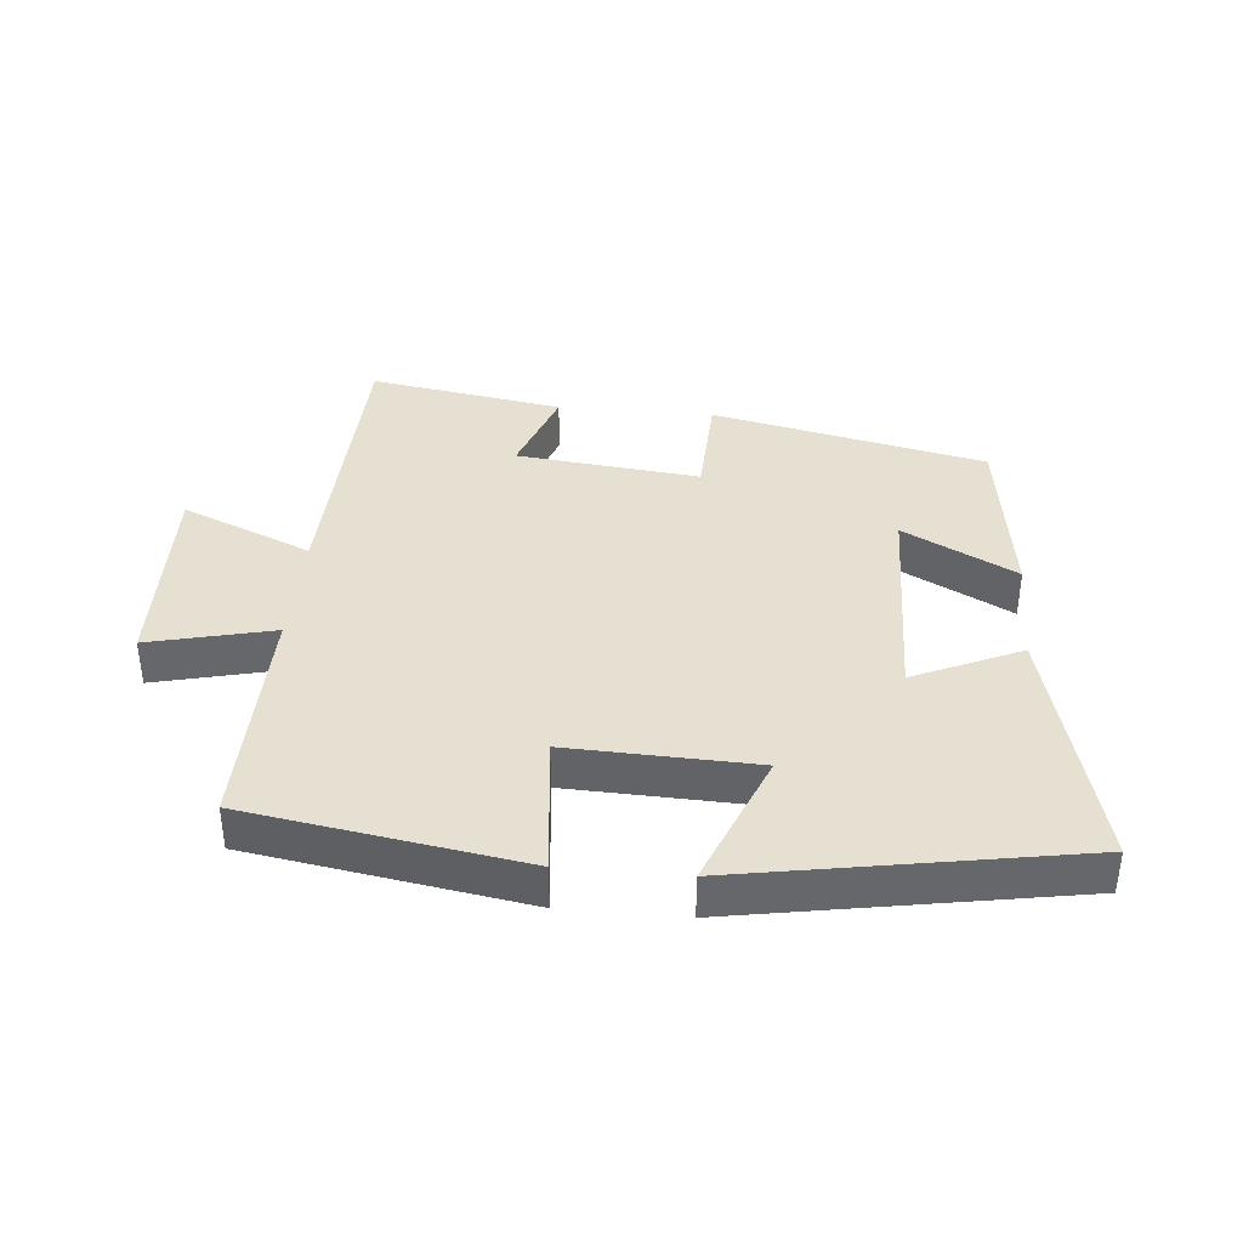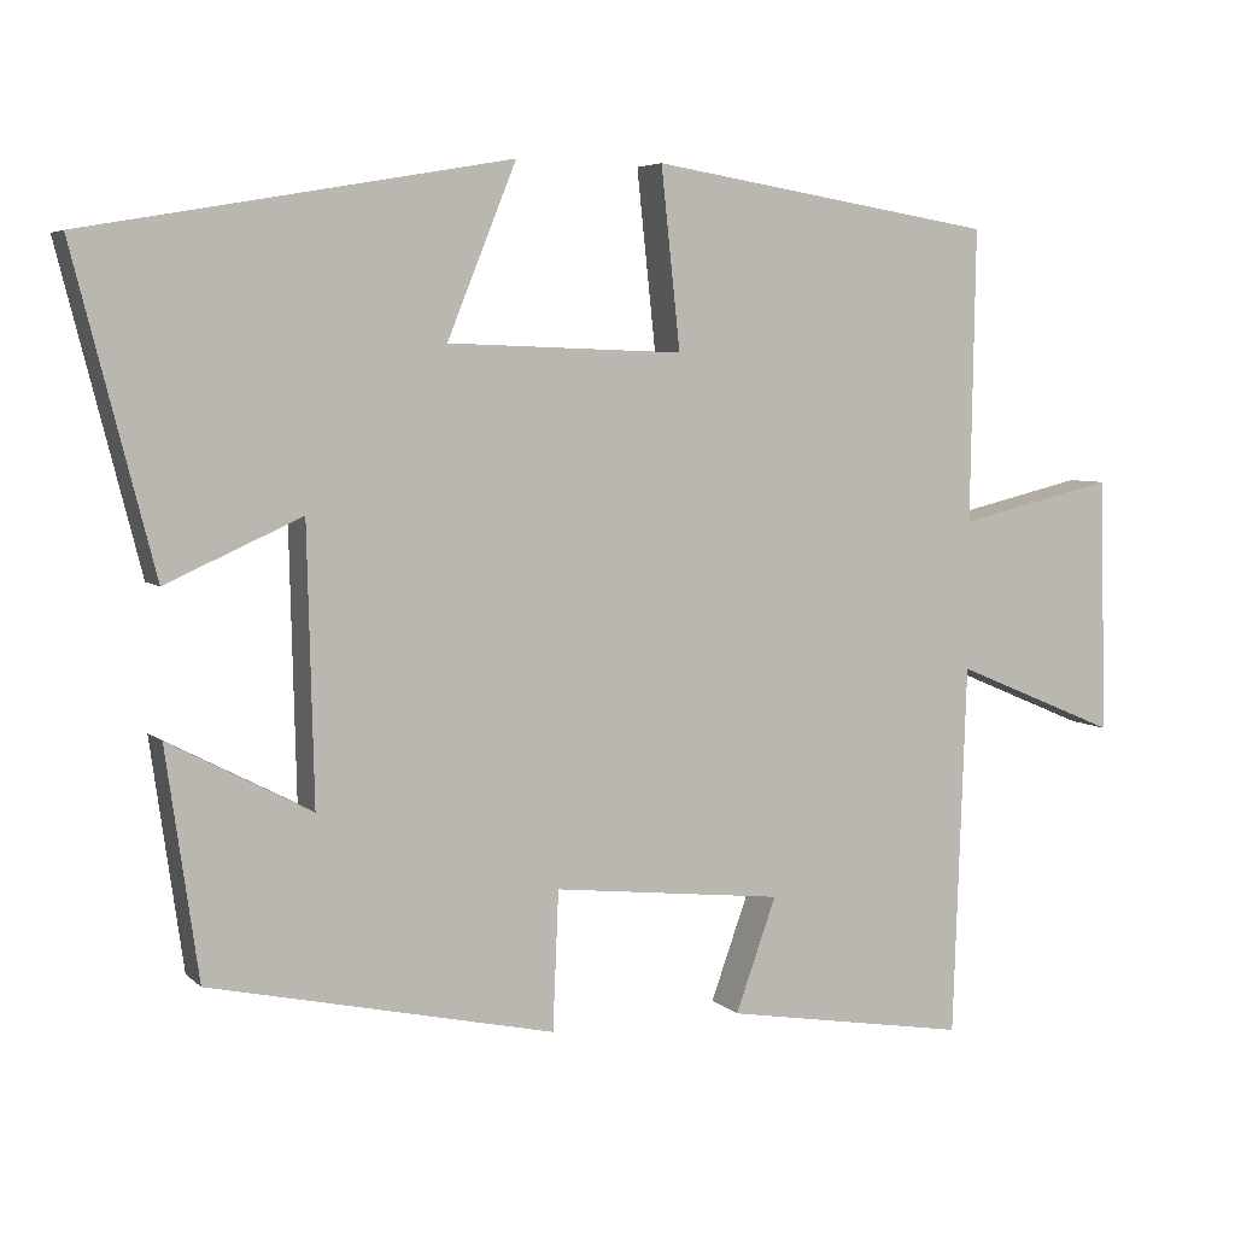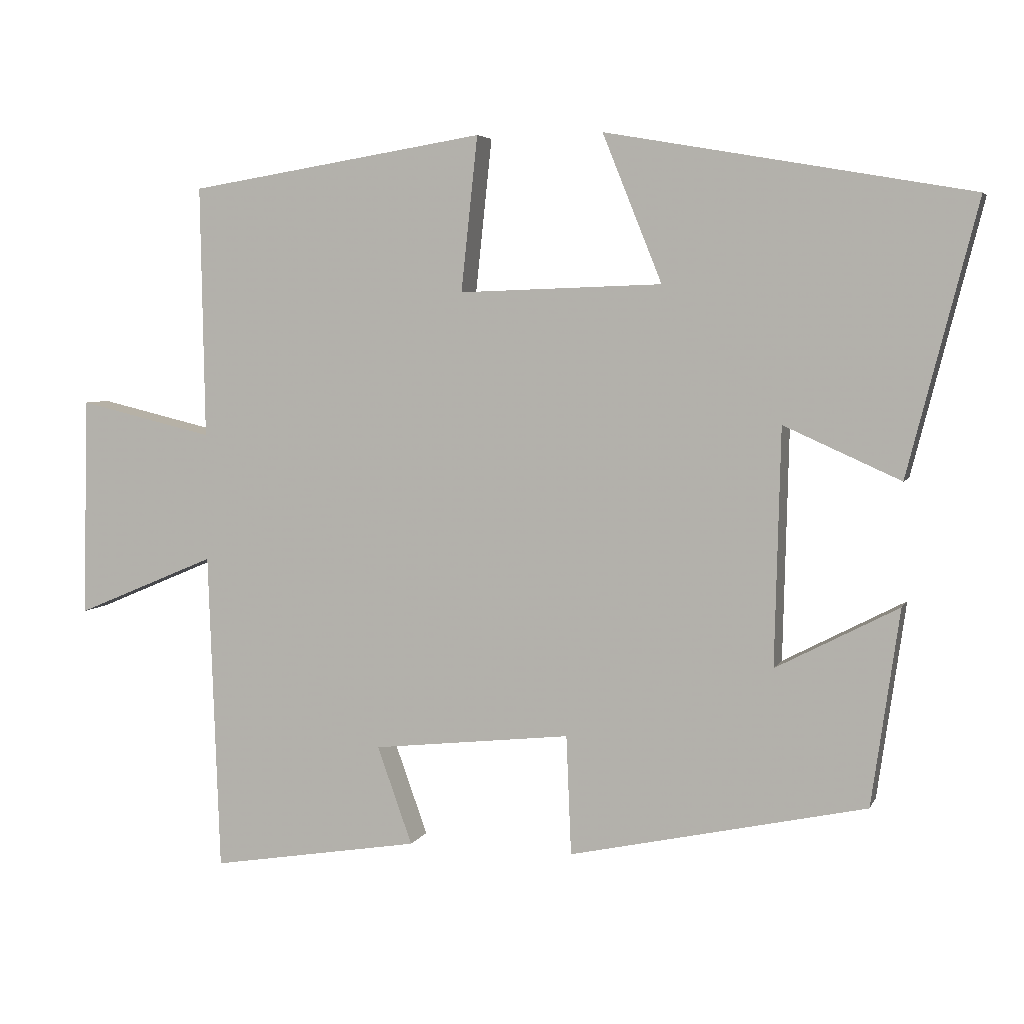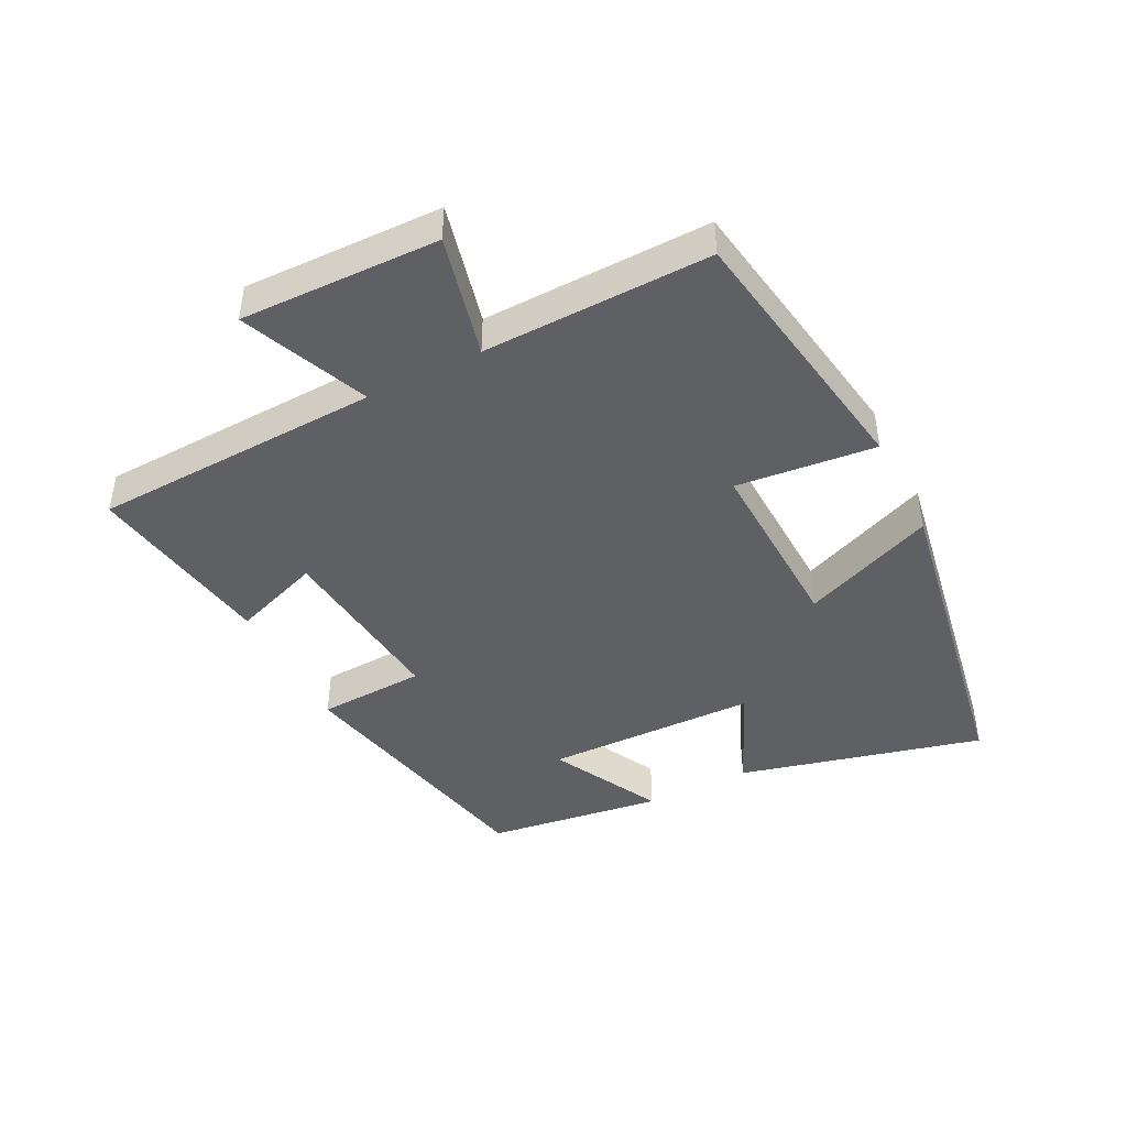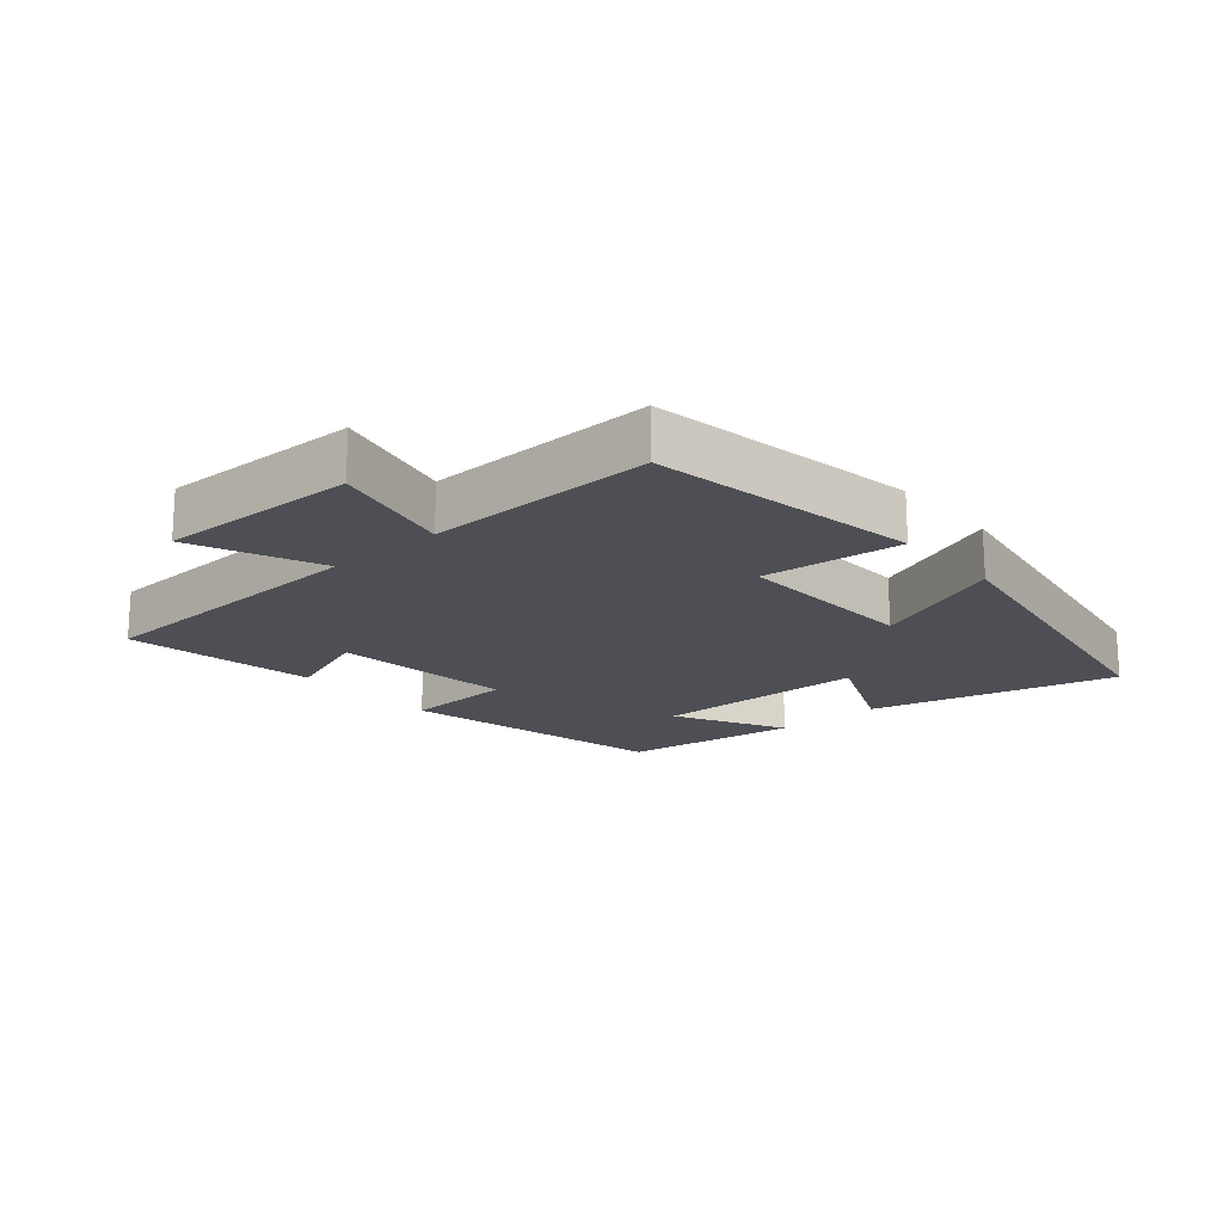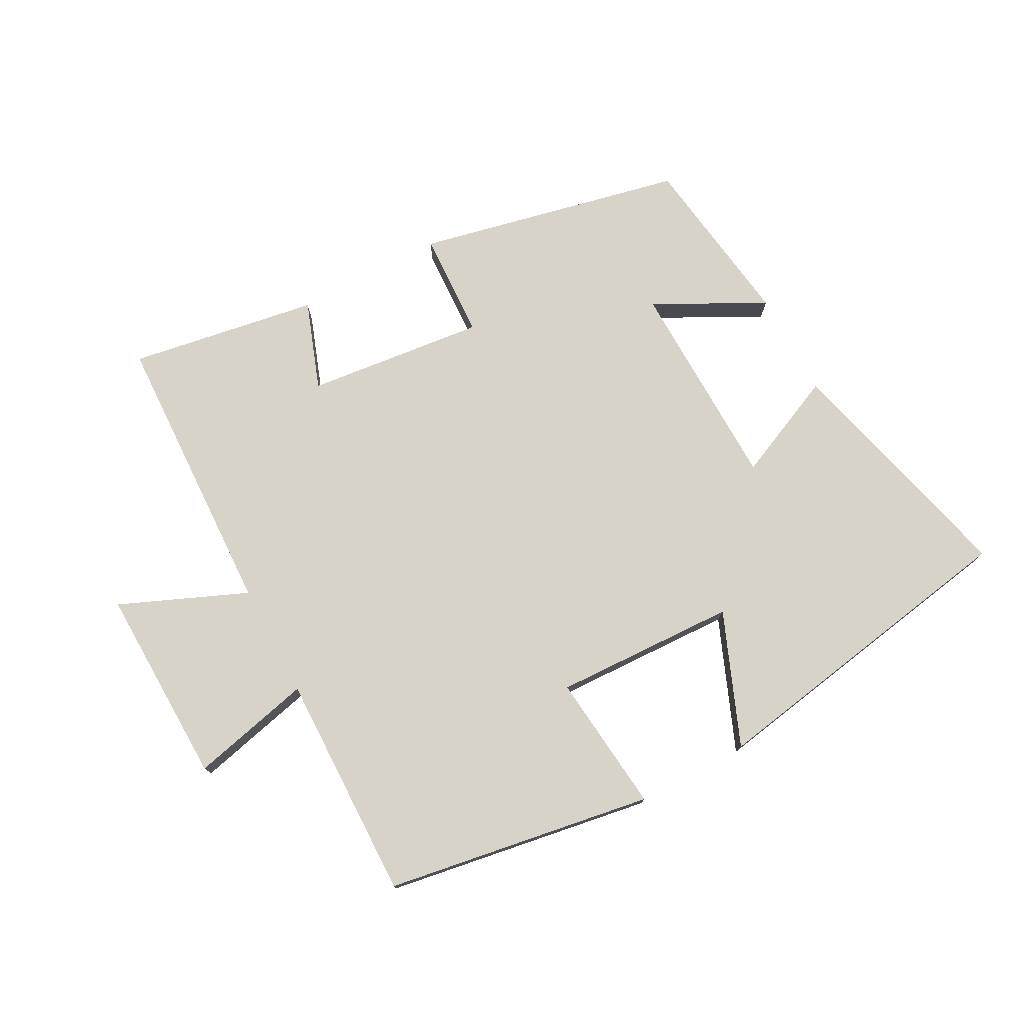
<metadata>
{"format":"obj","ext":"obj","renderer":"f3d","projection":"perspective","resolution":1024,"background":"white","views":[{"elev":38.3,"azim":5.2,"up":"+Y"},{"elev":5.2,"azim":157.0,"up":"+Z"},{"elev":4.8,"azim":16.0,"up":"+Z"},{"elev":-44.3,"azim":-63.0,"up":"+Y"},{"elev":-18.3,"azim":-48.9,"up":"+Y"},{"elev":76.3,"azim":-28.1,"up":"+Y"}]}
</metadata>
<code>
v 0.597 0.07 0.411
v 0.5 0.07 0.032
v 0.337 0.07 0.105
v 0.329 0.07 -0.225
v 0.5 0.07 -0.136
v 0.461 0.07 -0.41
v 0.046 0.07 -0.5
v 0.039 0.07 -0.333
v -0.239 0.07 -0.363
v -0.19 0.07 -0.5
v -0.484 0.07 -0.548
v -0.5 0.07 -0.1
v -0.697 0.07 -0.183
v -0.689 0.07 0.125
v -0.5 0.07 0.08
v -0.506 0.07 0.433
v -0.09 0.07 0.5
v -0.113 0.07 0.284
v 0.171 0.07 0.294
v 0.088 0.07 0.5
v 0.597 0 0.411
v 0.5 0 0.032
v 0.337 0 0.105
v 0.329 0 -0.225
v 0.5 0 -0.136
v 0.461 0 -0.41
v 0.046 0 -0.5
v 0.039 0 -0.333
v -0.239 0 -0.363
v -0.19 0 -0.5
v -0.484 0 -0.548
v -0.5 0 -0.1
v -0.697 0 -0.183
v -0.689 0 0.125
v -0.5 0 0.08
v -0.506 0 0.433
v -0.09 0 0.5
v -0.113 0 0.284
v 0.171 0 0.294
v 0.088 0 0.5
f 19 20 1 2
f 15 16 17 18
f 15 18 19
f 12 13 14 15
f 9 10 11 12
f 8 9 12 15
f 6 7 8
f 4 5 6
f 4 6 8 15
f 19 2 3
f 3 4 15 19
f 22 21 40 39
f 38 37 36 35
f 39 38 35
f 35 34 33 32
f 32 31 30 29
f 35 32 29 28
f 28 27 26
f 26 25 24
f 35 28 26 24
f 23 22 39
f 39 35 24 23
f 1 21 22 2
f 2 22 23 3
f 3 23 24 4
f 4 24 25 5
f 5 25 26 6
f 6 26 27 7
f 7 27 28 8
f 8 28 29 9
f 9 29 30 10
f 10 30 31 11
f 11 31 32 12
f 12 32 33 13
f 13 33 34 14
f 14 34 35 15
f 15 35 36 16
f 16 36 37 17
f 17 37 38 18
f 18 38 39 19
f 19 39 40 20
f 20 40 21 1

</code>
